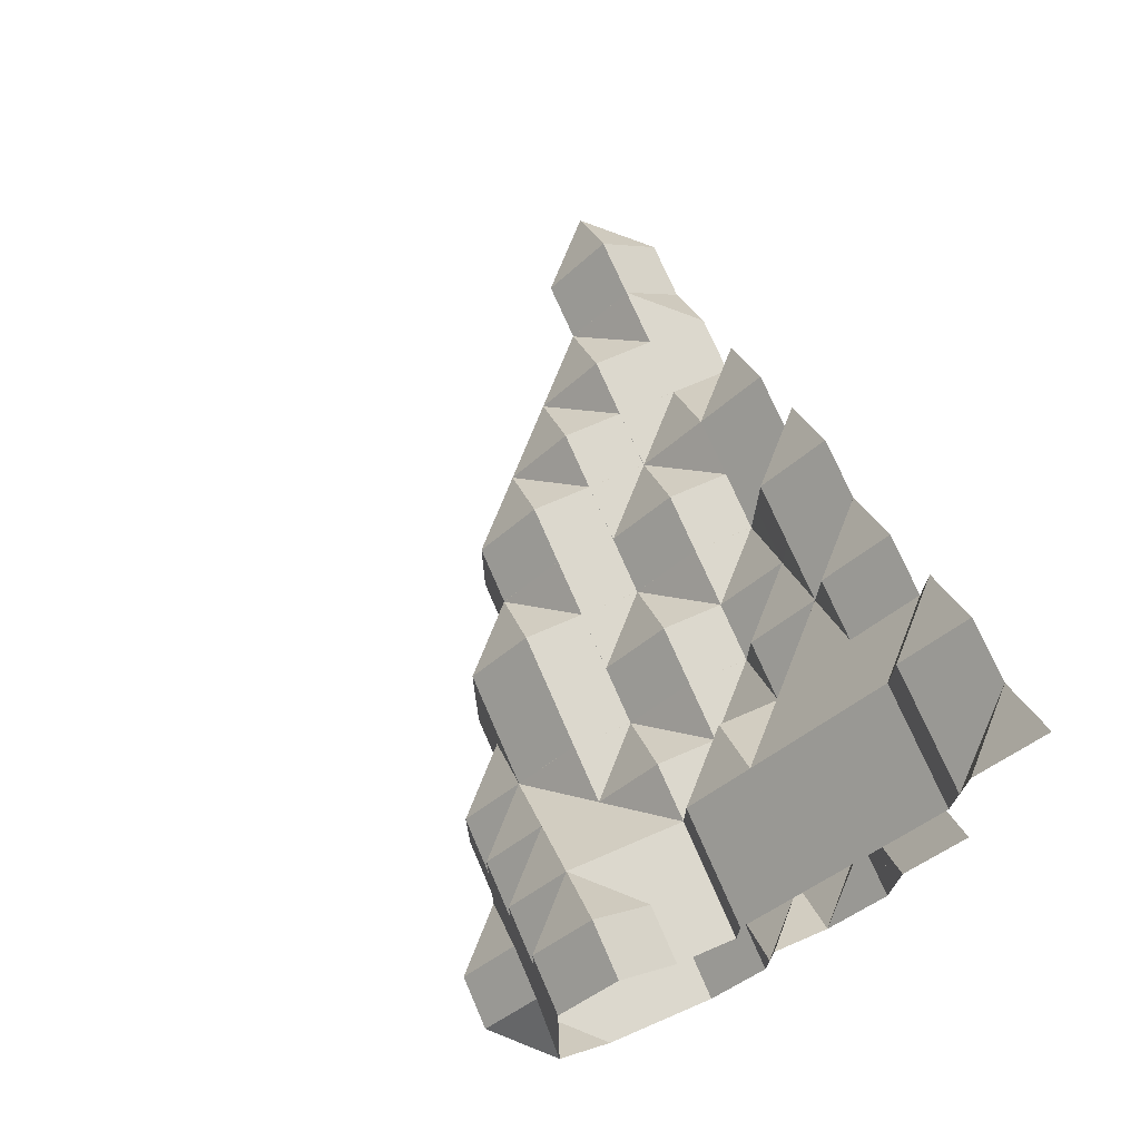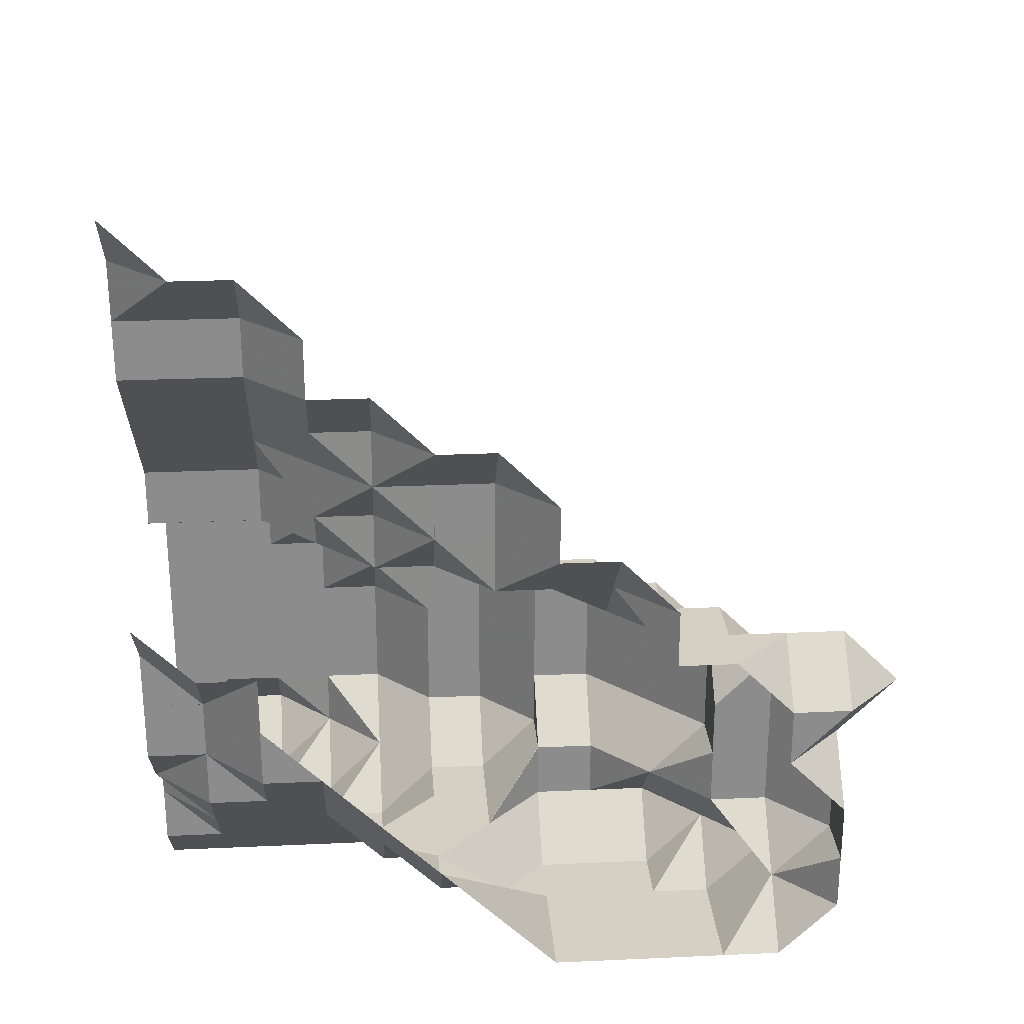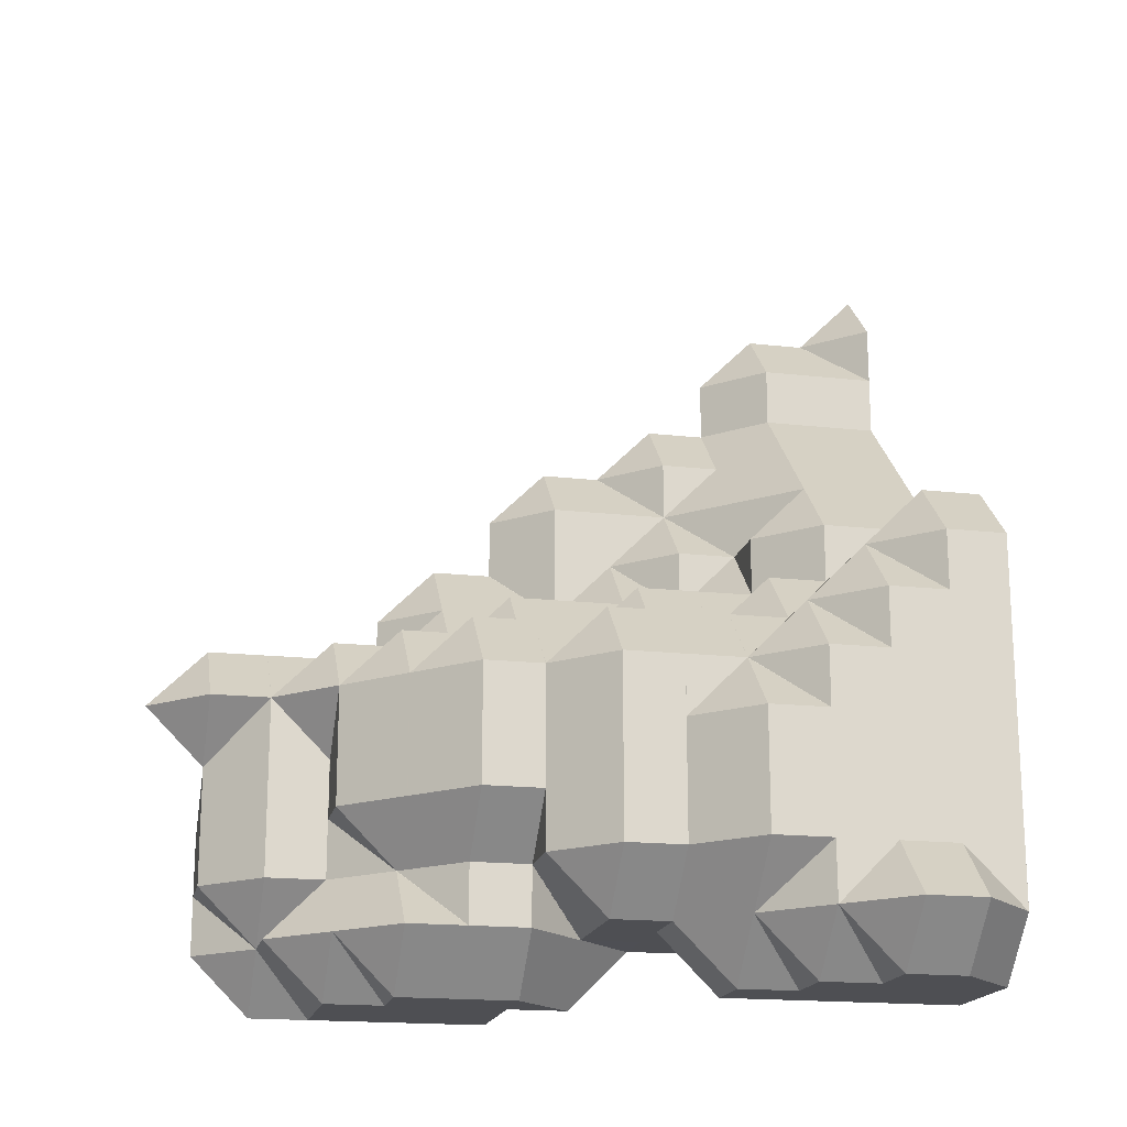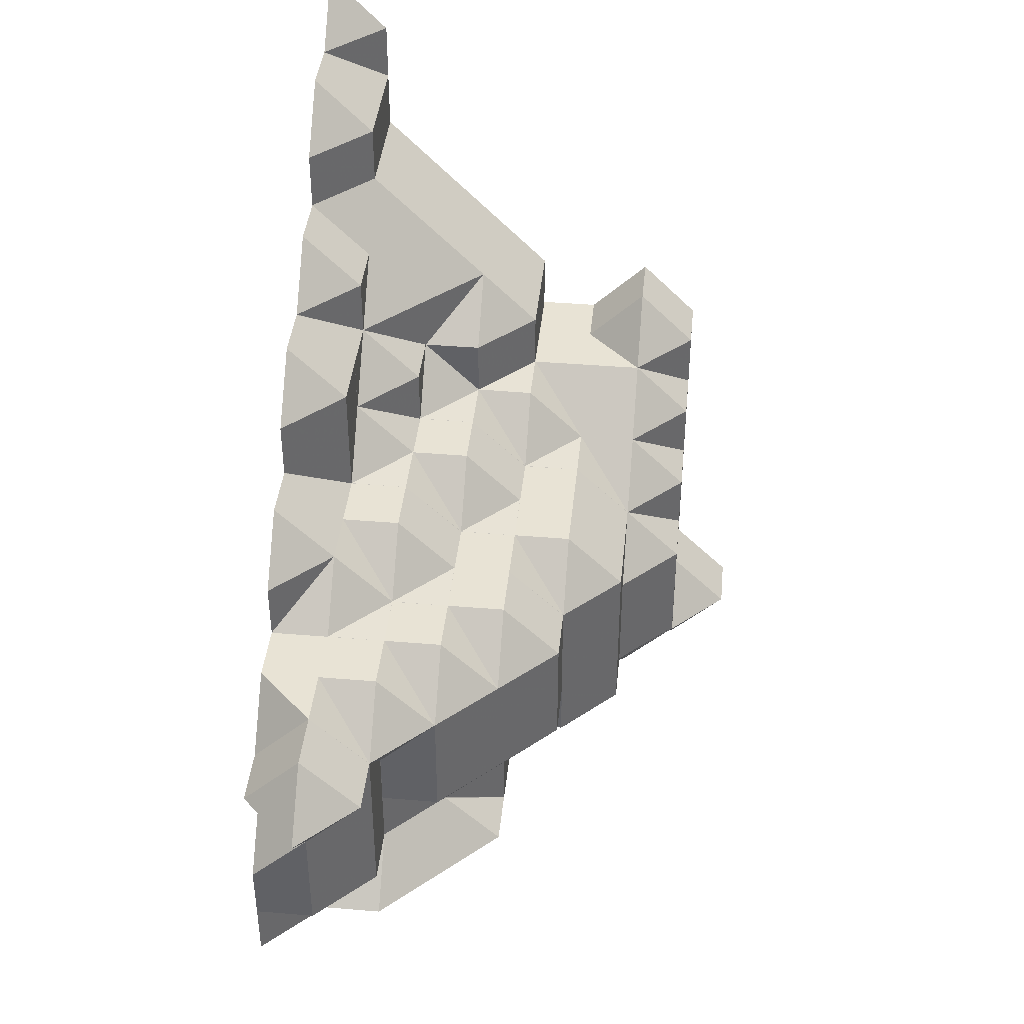
<metadata>
{"format":"obj","ext":"obj","renderer":"f3d","projection":"perspective","resolution":1024,"background":"white","views":[{"elev":72.6,"azim":-23.3,"up":"+Y"},{"elev":26.0,"azim":85.9,"up":"+Y"},{"elev":-18.1,"azim":-102.3,"up":"+Y"},{"elev":41.1,"azim":-174.2,"up":"+Y"}]}
</metadata>
<code>
g out-fv\fib1-3-3-0.nii.gz\fib1-3-3-0.nii.gz-143
o out-fv\fib1-3-3-0.nii.gz\fib1-3-3-0.nii.gz-143
v 255 11 243
v 254 11 244
v 255 10 244
v 255 12 244
v 256 11 244
v 255 8 244
v 254 8 245
v 255 7.003 245
v 255 9 244
v 254 9 245
v 255 10 244
v 254 10 245
v 254 11 245
v 255 12 245
v 256 7 244
v 255 7 245
v 256 6.003 245
v 256 8 244
v 256 9 244
v 256 9.996 245
v 256 10 245
v 256 11 245
v 254 7 245
v 253 7 246
v 254 6.003 246
v 254 7.997 246
v 254 11 245
v 253 11 246
v 254 10 246
v 254 12 246
v 255 7 245
v 255 6.003 246
v 254 8 246
v 254 9 246
v 254 10 246
v 255 12 246
v 256 6.003 246
v 256 10 245
v 256 11 245
v 256 12 246
v 253 7 246
v 252 7 247
v 253 6.003 247
v 253 7.997 247
v 253 9 246
v 252 9 247
v 253 8.004 247
v 253 10 246
v 252 10 247
v 253 11 246
v 252 11 247
v 253 12 247
v 254 6.003 247
v 254 8 246
v 253 8 247
v 254 9 246
v 254 10 246
v 254 12 247
v 255 6.003 247
v 255 12 247
v 256 6.003 247
v 256 12 247
v 252 9 247
v 251 9 248
v 252 8.004 248
v 252 10 247
v 251 10 248
v 252 11 247
v 251 11 248
v 252 12 248
v 253 6.003 248
v 252 7 248
v 253 8 247
v 252 8 248
v 253 12 248
v 254 6.003 248
v 254 12 248
v 255 6.003 248
v 255 12 247
v 254 12 248
v 255 13 248
v 256 6.003 248
v 256 12 247
v 256 13 247
v 255 13 248
v 256 14 248
v 252 8.004 249
v 251 9 249
v 251 10 249
v 251 11 249
v 252 12 249
v 253 6.003 249
v 252 7 249
v 252 8 249
v 253 12 249
v 254 6.003 249
v 254 12 248
v 253 12 249
v 254 13 249
v 255 6.003 249
v 255 13 249
v 256 6.003 249
v 255 13 249
v 256 14 249
v 251 8 249
v 250 8 250
v 251 7.003 250
v 251 9 249
v 250 9 250
v 251 10 249
v 250 10 250
v 251 11 249
v 250 11 250
v 251 12 250
v 252 8 249
v 252 7.003 250
v 252 12 250
v 253 7 250
v 253 7.003 250
v 253 12 250
v 254 6.003 250
v 253 7 250
v 253 12 250
v 254 13 250
v 255 7 250
v 255 7 250
v 255 7.003 250
v 255 13 250
v 256 7 250
v 256 7.003 250
v 255 13 250
v 256 14 249
v 255 14 250
v 256 15 249
v 255 15 250
v 256 16 250
v 251 7.003 251
v 250 8 251
v 250 9 251
v 250 10 251
v 250 11 251
v 251 12 251
v 252 7.003 251
v 252 12 251
v 253 7.003 251
v 253 12 250
v 252 12 251
v 253 13 251
v 254 7 251
v 254 7.003 251
v 254 13 251
v 255 7.003 251
v 255 13 250
v 254 13 251
v 255 14 251
v 256 8 251
v 256 8 251
v 256 8.004 251
v 255 14 251
v 255 15 251
v 256 16 251
v 250 8 251
v 249 8 252
v 250 7.003 252
v 250 9 251
v 249 9 252
v 250 10 251
v 249 10 252
v 250 11 252
v 251 7 251
v 250 7 252
v 251 6.003 252
v 250 11 252
v 251 12 252
v 252 7 251
v 252 6.003 252
v 252 12 252
v 253 7 252
v 253 7.003 252
v 252 12 252
v 253 13 252
v 254 7.003 252
v 254 13 252
v 255 8 252
v 255 8 252
v 255 8.004 252
v 254 13 252
v 255 14 251
v 254 14 252
v 255 15 252
v 256 9 252
v 256 9 252
v 256 9.004 252
v 255 15 252
v 256 16 251
v 255 16 252
v 256 17 252
v 250 7 252
v 249 7 253
v 250 6.003 253
v 249 8 253
v 249 9 253
v 249 10 253
v 250 11 252
v 249 11 253
v 250 12 253
v 251 6.003 253
v 251 12 253
v 252 6.003 253
v 252 12 252
v 251 12 253
v 252 13 253
v 253 7 253
v 253 7.003 253
v 253 13 253
v 254 8 253
v 254 8 253
v 254 8.004 253
v 254 13 252
v 253 13 253
v 254 14 253
v 255 9 253
v 255 9 253
v 255 9.004 253
v 254 14 253
v 255 15 252
v 254 15 253
v 255 16 253
v 256 10 253
v 256 10 253
v 256 10 253
v 255 16 253
v 256 17 253
v 249 7 253
v 248 7 254
v 249 6.003 254
v 249 7.997 254
v 250 6.003 254
v 249 8 254
v 249 9 254
v 249 10 254
v 249 11 254
v 250 12 253
v 249 12 254
v 250 13 254
v 251 6.003 254
v 251 12 253
v 251 13 254
v 252 6.003 254
v 252 13 254
v 253 7 254
v 253 7.003 254
v 253 13 253
v 252 13 254
v 253 14 253
v 252 14 254
v 253 15 254
v 254 8 254
v 254 8.004 254
v 254 14 253
v 254 15 253
v 253 15 254
v 254 16 254
v 255 9 254
v 255 9.004 254
v 255 16 253
v 254 16 254
v 255 17 254
v 256 10 254
v 256 11 254
v 256 11 254
v 256 12 254
v 256 12 254
v 256 12 254
v 256 17 253
v 255 17 254
v 256 18 253
v 255 18 254
v 256 19 254
v 249 6.003 255
v 248 7 255
v 249 7.997 255
v 250 6.003 255
v 249 8 255
v 249 9 255
v 249 10 255
v 249 11 255
v 249 12 255
v 250 13 254
v 249 13 255
v 250 14 255
v 251 6.003 255
v 251 13 255
v 251 13 255
v 252 6.003 255
v 252 13 255
v 253 7 255
v 253 7.003 255
v 252 13 255
v 252 14 255
v 253 15 255
v 254 8 255
v 254 8.004 255
v 253 15 255
v 254 16 255
v 255 9 255
v 255 10 255
v 255 10 255
v 255 11 255
v 255 11 255
v 255 11 255
v 254 16 255
v 255 17 255
v 256 12 255
v 256 12 255
v 255 17 255
v 255 18 255
v 256 19 255
v 249 7 256
v 250 6.003 256
v 249 7 256
v 249 8 256
v 249 9 256
v 249 10 256
v 249 11 256
v 249 12 256
v 249 13 256
v 250 14 256
v 251 6.003 256
v 251 13 256
v 251 13 256
v 252 6.003 256
v 252 13 256
v 253 7 256
v 253 8 256
v 253 8 256
v 253 9 256
v 253 9 256
v 253 9.004 256
v 252 13 256
v 252 14 256
v 253 15 256
v 254 9 256
v 254 9.004 256
v 253 15 256
v 254 16 256
v 255 10 256
v 255 11 256
v 255 12 256
v 255 12 256
v 255 12 256
v 254 16 256
v 255 17 256
v 256 13 256
v 256 13 256
v 256 13 256
v 255 17 256
v 255 18 256
v 256 19 255
v 255 19 256
v 256 20 256
f 1 2 3
f 1 4 2
f 1 3 5
f 1 5 4
f 6 7 8
f 6 9 7
f 7 9 10
f 9 11 10
f 10 11 12
f 3 2 11
f 11 2 13
f 11 13 12
f 2 4 13
f 13 4 14
f 15 16 17
f 15 18 16
f 16 18 6
f 16 6 8
f 6 18 9
f 9 18 19
f 9 19 11
f 11 19 20
f 11 20 21
f 3 11 5
f 5 11 21
f 5 21 22
f 5 22 4
f 4 22 14
f 23 24 25
f 23 26 24
f 27 28 29
f 27 30 28
f 23 25 31
f 31 25 32
f 8 7 31
f 31 7 33
f 31 33 23
f 23 33 26
f 7 10 33
f 33 10 34
f 10 12 34
f 34 12 35
f 12 13 35
f 35 13 27
f 35 27 29
f 13 14 27
f 27 14 36
f 27 36 30
f 17 16 37
f 37 16 31
f 37 31 32
f 16 8 31
f 20 38 21
f 21 38 22
f 22 38 39
f 22 39 14
f 14 39 40
f 14 40 36
f 41 42 43
f 41 44 42
f 45 46 47
f 45 48 46
f 46 48 49
f 48 50 49
f 49 50 51
f 50 52 51
f 25 24 53
f 53 24 41
f 53 41 43
f 24 26 41
f 41 26 54
f 41 54 44
f 44 54 55
f 54 56 55
f 55 56 45
f 55 45 47
f 45 56 48
f 48 56 57
f 29 28 57
f 57 28 50
f 57 50 48
f 28 30 50
f 50 30 58
f 50 58 52
f 32 25 59
f 59 25 53
f 26 33 54
f 33 34 54
f 54 34 56
f 34 35 56
f 56 35 57
f 35 29 57
f 36 60 30
f 30 60 58
f 37 32 61
f 61 32 59
f 40 62 36
f 36 62 60
f 63 64 65
f 63 66 64
f 64 66 67
f 66 68 67
f 67 68 69
f 68 70 69
f 43 42 71
f 71 42 72
f 42 44 72
f 72 44 73
f 72 73 74
f 47 46 73
f 73 46 63
f 73 63 74
f 74 63 65
f 46 49 63
f 63 49 66
f 49 51 66
f 66 51 68
f 51 52 68
f 68 52 75
f 68 75 70
f 53 43 76
f 76 43 71
f 44 55 73
f 55 47 73
f 58 77 52
f 52 77 75
f 59 53 78
f 78 53 76
f 60 79 58
f 58 79 80
f 58 80 77
f 79 81 80
f 61 59 82
f 82 59 78
f 62 83 60
f 60 83 79
f 79 83 81
f 81 83 84
f 81 84 85
f 84 86 85
f 65 64 87
f 87 64 88
f 64 67 88
f 88 67 89
f 67 69 89
f 89 69 90
f 69 70 90
f 90 70 91
f 71 72 92
f 92 72 93
f 72 74 93
f 93 74 94
f 74 65 94
f 94 65 87
f 75 95 70
f 70 95 91
f 76 71 96
f 96 71 92
f 77 97 75
f 75 97 98
f 75 98 95
f 97 99 98
f 78 76 100
f 100 76 96
f 77 80 97
f 80 81 97
f 97 81 101
f 97 101 99
f 82 78 102
f 102 78 100
f 81 85 101
f 101 85 103
f 85 86 103
f 103 86 104
f 105 106 107
f 105 108 106
f 106 108 109
f 108 110 109
f 109 110 111
f 110 112 111
f 111 112 113
f 112 114 113
f 105 107 115
f 115 107 116
f 87 88 115
f 115 88 108
f 115 108 105
f 88 89 108
f 108 89 110
f 89 90 110
f 110 90 112
f 90 91 112
f 112 91 117
f 112 117 114
f 92 93 118
f 93 94 118
f 118 94 115
f 118 115 119
f 119 115 116
f 94 87 115
f 95 120 91
f 91 120 117
f 96 92 121
f 121 92 118
f 121 118 122
f 118 119 122
f 95 98 120
f 120 98 123
f 98 99 123
f 123 99 124
f 100 96 125
f 125 96 121
f 125 121 126
f 125 126 127
f 101 128 99
f 99 128 124
f 102 100 129
f 129 100 125
f 125 127 129
f 129 127 130
f 101 103 128
f 128 103 131
f 103 104 131
f 131 104 132
f 131 132 133
f 132 134 133
f 133 134 135
f 134 136 135
f 107 106 137
f 137 106 138
f 106 109 138
f 138 109 139
f 109 111 139
f 139 111 140
f 111 113 140
f 140 113 141
f 113 114 141
f 141 114 142
f 116 107 143
f 143 107 137
f 117 144 114
f 114 144 142
f 119 116 145
f 145 116 143
f 120 146 117
f 117 146 147
f 117 147 144
f 146 148 147
f 121 122 149
f 122 119 149
f 149 119 145
f 149 145 150
f 120 123 146
f 123 124 146
f 146 124 151
f 146 151 148
f 121 149 126
f 126 149 127
f 127 149 150
f 127 150 152
f 128 153 124
f 124 153 154
f 124 154 151
f 153 155 154
f 130 127 156
f 156 127 152
f 156 152 157
f 156 157 158
f 128 131 153
f 131 133 153
f 153 133 159
f 153 159 155
f 133 135 159
f 159 135 160
f 135 136 160
f 160 136 161
f 162 163 164
f 162 165 163
f 163 165 166
f 165 167 166
f 166 167 168
f 167 169 168
f 170 171 172
f 137 138 170
f 170 138 162
f 170 162 171
f 171 162 164
f 138 139 162
f 162 139 165
f 139 140 165
f 165 140 167
f 140 141 167
f 167 141 173
f 167 173 169
f 141 142 173
f 173 142 174
f 170 172 175
f 175 172 176
f 143 137 175
f 175 137 170
f 144 177 142
f 142 177 174
f 175 176 178
f 145 143 179
f 179 143 175
f 179 175 178
f 144 147 177
f 177 147 180
f 147 148 180
f 180 148 181
f 150 145 182
f 182 145 179
f 151 183 148
f 148 183 181
f 152 150 184
f 184 150 182
f 184 182 185
f 184 185 186
f 151 154 183
f 183 154 187
f 154 155 187
f 187 155 188
f 187 188 189
f 188 190 189
f 152 184 157
f 157 184 158
f 158 184 186
f 158 186 191
f 191 186 192
f 191 192 193
f 155 159 188
f 159 160 188
f 188 160 194
f 188 194 190
f 160 161 194
f 194 161 195
f 194 195 196
f 195 197 196
f 198 199 200
f 164 163 198
f 198 163 201
f 198 201 199
f 163 166 201
f 201 166 202
f 166 168 202
f 202 168 203
f 168 169 203
f 203 169 204
f 203 204 205
f 204 206 205
f 172 171 207
f 207 171 198
f 207 198 200
f 171 164 198
f 169 173 204
f 173 174 204
f 204 174 208
f 204 208 206
f 176 172 209
f 209 172 207
f 177 210 174
f 174 210 211
f 174 211 208
f 210 212 211
f 176 209 178
f 178 209 213
f 178 213 179
f 179 213 214
f 177 180 210
f 180 181 210
f 210 181 215
f 210 215 212
f 182 179 216
f 216 179 214
f 216 214 217
f 216 217 218
f 183 219 181
f 181 219 220
f 181 220 215
f 219 221 220
f 182 216 185
f 185 216 186
f 186 216 218
f 186 218 222
f 222 218 223
f 222 223 224
f 183 187 219
f 187 189 219
f 219 189 225
f 219 225 221
f 189 190 225
f 225 190 226
f 225 226 227
f 226 228 227
f 186 222 192
f 192 222 193
f 193 222 224
f 193 224 229
f 229 224 230
f 229 230 231
f 190 194 226
f 194 196 226
f 226 196 232
f 226 232 228
f 196 197 232
f 232 197 233
f 234 235 236
f 234 237 235
f 200 199 238
f 238 199 234
f 238 234 236
f 199 201 234
f 234 201 239
f 234 239 237
f 201 202 239
f 239 202 240
f 202 203 240
f 240 203 241
f 203 205 241
f 241 205 242
f 205 206 242
f 242 206 243
f 242 243 244
f 243 245 244
f 207 200 246
f 246 200 238
f 208 247 206
f 206 247 243
f 243 247 245
f 245 247 248
f 209 207 249
f 249 207 246
f 208 211 247
f 211 212 247
f 247 212 250
f 247 250 248
f 209 249 213
f 213 249 251
f 213 251 214
f 214 251 252
f 215 253 212
f 212 253 254
f 212 254 250
f 253 255 254
f 254 255 256
f 255 257 256
f 214 252 217
f 217 252 258
f 217 258 218
f 218 258 259
f 215 220 253
f 220 221 253
f 253 221 260
f 253 260 255
f 255 260 257
f 257 260 261
f 257 261 262
f 261 263 262
f 218 259 223
f 223 259 264
f 223 264 224
f 224 264 265
f 221 225 260
f 225 227 260
f 260 227 261
f 227 228 261
f 261 228 266
f 261 266 263
f 263 266 267
f 266 268 267
f 224 265 230
f 230 265 269
f 230 269 231
f 231 269 270
f 231 270 271
f 271 270 272
f 272 270 273
f 272 273 274
f 228 232 266
f 232 233 266
f 266 233 275
f 266 275 268
f 268 275 276
f 275 277 276
f 276 277 278
f 277 279 278
f 236 235 280
f 280 235 281
f 235 237 281
f 281 237 282
f 238 236 283
f 283 236 280
f 237 239 282
f 282 239 284
f 239 240 284
f 284 240 285
f 240 241 285
f 285 241 286
f 241 242 286
f 286 242 287
f 242 244 287
f 287 244 288
f 244 245 288
f 288 245 289
f 288 289 290
f 289 291 290
f 246 238 292
f 292 238 283
f 248 293 245
f 245 293 294
f 245 294 289
f 289 294 291
f 249 246 295
f 295 246 292
f 250 296 248
f 248 296 293
f 249 295 251
f 251 295 297
f 251 297 252
f 252 297 298
f 250 254 296
f 296 254 299
f 254 256 299
f 299 256 300
f 256 257 300
f 300 257 301
f 252 298 258
f 258 298 302
f 258 302 259
f 259 302 303
f 257 262 301
f 301 262 304
f 262 263 304
f 304 263 305
f 259 303 264
f 264 303 306
f 264 306 265
f 265 306 307
f 265 307 308
f 308 307 309
f 309 307 310
f 309 310 311
f 263 267 305
f 305 267 312
f 267 268 312
f 312 268 313
f 265 308 269
f 269 308 270
f 270 308 309
f 270 309 273
f 273 309 311
f 273 311 314
f 273 314 274
f 274 314 315
f 268 276 313
f 313 276 316
f 276 278 316
f 316 278 317
f 278 279 317
f 317 279 318
f 280 281 319
f 281 282 319
f 283 280 320
f 320 280 319
f 320 319 321
f 282 284 319
f 319 284 322
f 319 322 321
f 284 285 322
f 322 285 323
f 285 286 323
f 323 286 324
f 286 287 324
f 324 287 325
f 287 288 325
f 325 288 326
f 288 290 326
f 326 290 327
f 290 291 327
f 327 291 328
f 292 283 329
f 329 283 320
f 293 330 294
f 294 330 331
f 294 331 291
f 291 331 328
f 295 292 332
f 332 292 329
f 296 333 293
f 293 333 330
f 295 332 297
f 297 332 334
f 297 334 298
f 298 334 335
f 298 335 336
f 336 335 337
f 337 335 338
f 337 338 339
f 296 299 333
f 333 299 340
f 299 300 340
f 340 300 341
f 300 301 341
f 341 301 342
f 298 336 302
f 302 336 303
f 303 336 337
f 303 337 343
f 337 339 343
f 343 339 344
f 301 304 342
f 342 304 345
f 304 305 345
f 345 305 346
f 303 343 306
f 306 343 307
f 307 343 344
f 307 344 347
f 307 347 310
f 310 347 348
f 310 348 311
f 311 348 349
f 311 349 350
f 350 349 351
f 305 312 346
f 346 312 352
f 312 313 352
f 352 313 353
f 311 350 314
f 314 350 315
f 315 350 351
f 315 351 354
f 354 351 355
f 354 355 356
f 313 316 353
f 353 316 357
f 316 317 357
f 357 317 358
f 317 318 358
f 358 318 359
f 358 359 360
f 359 361 360

</code>
